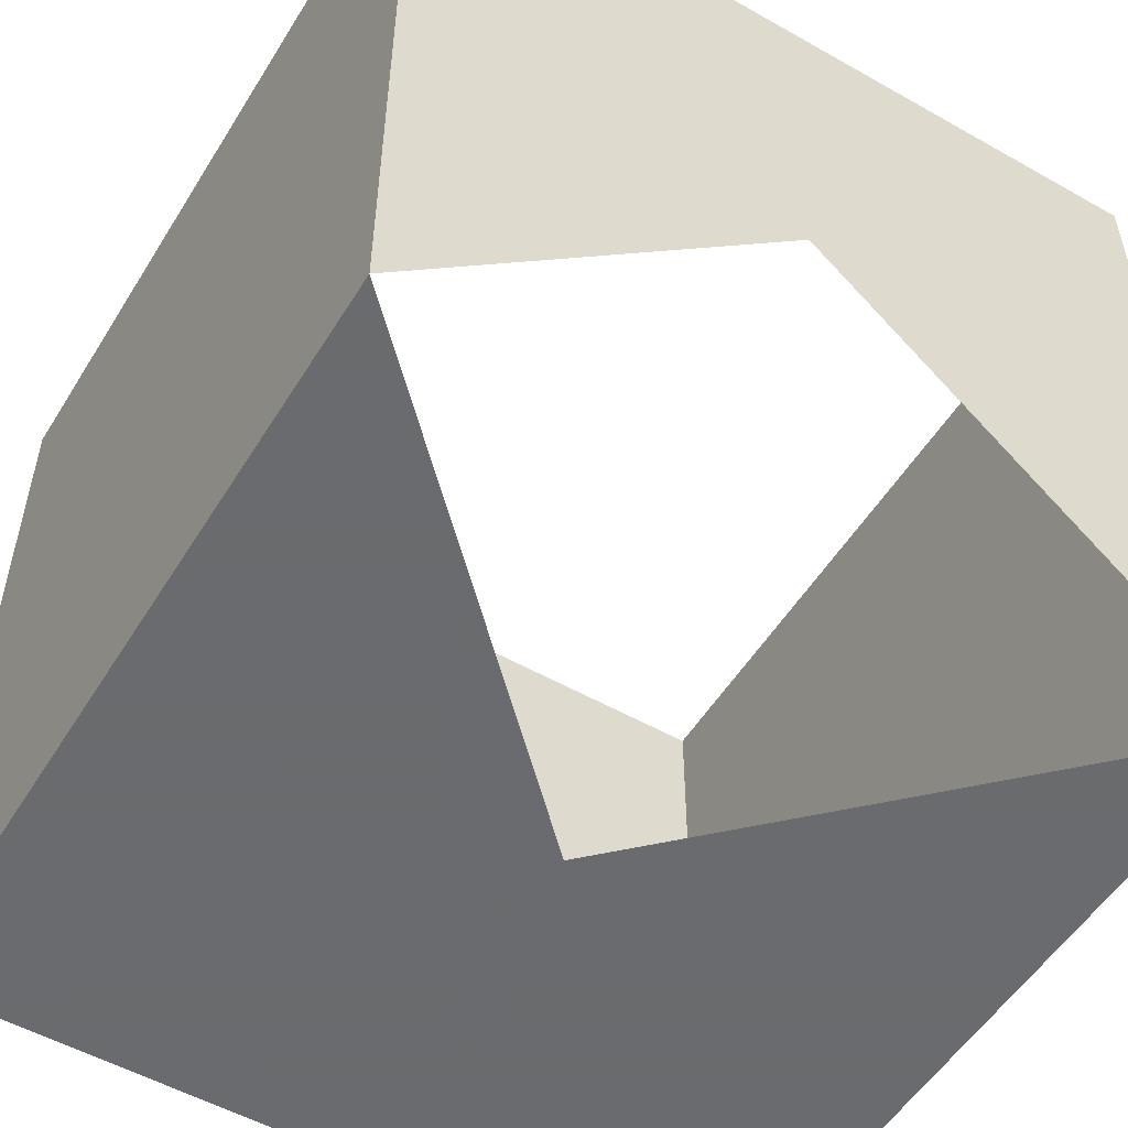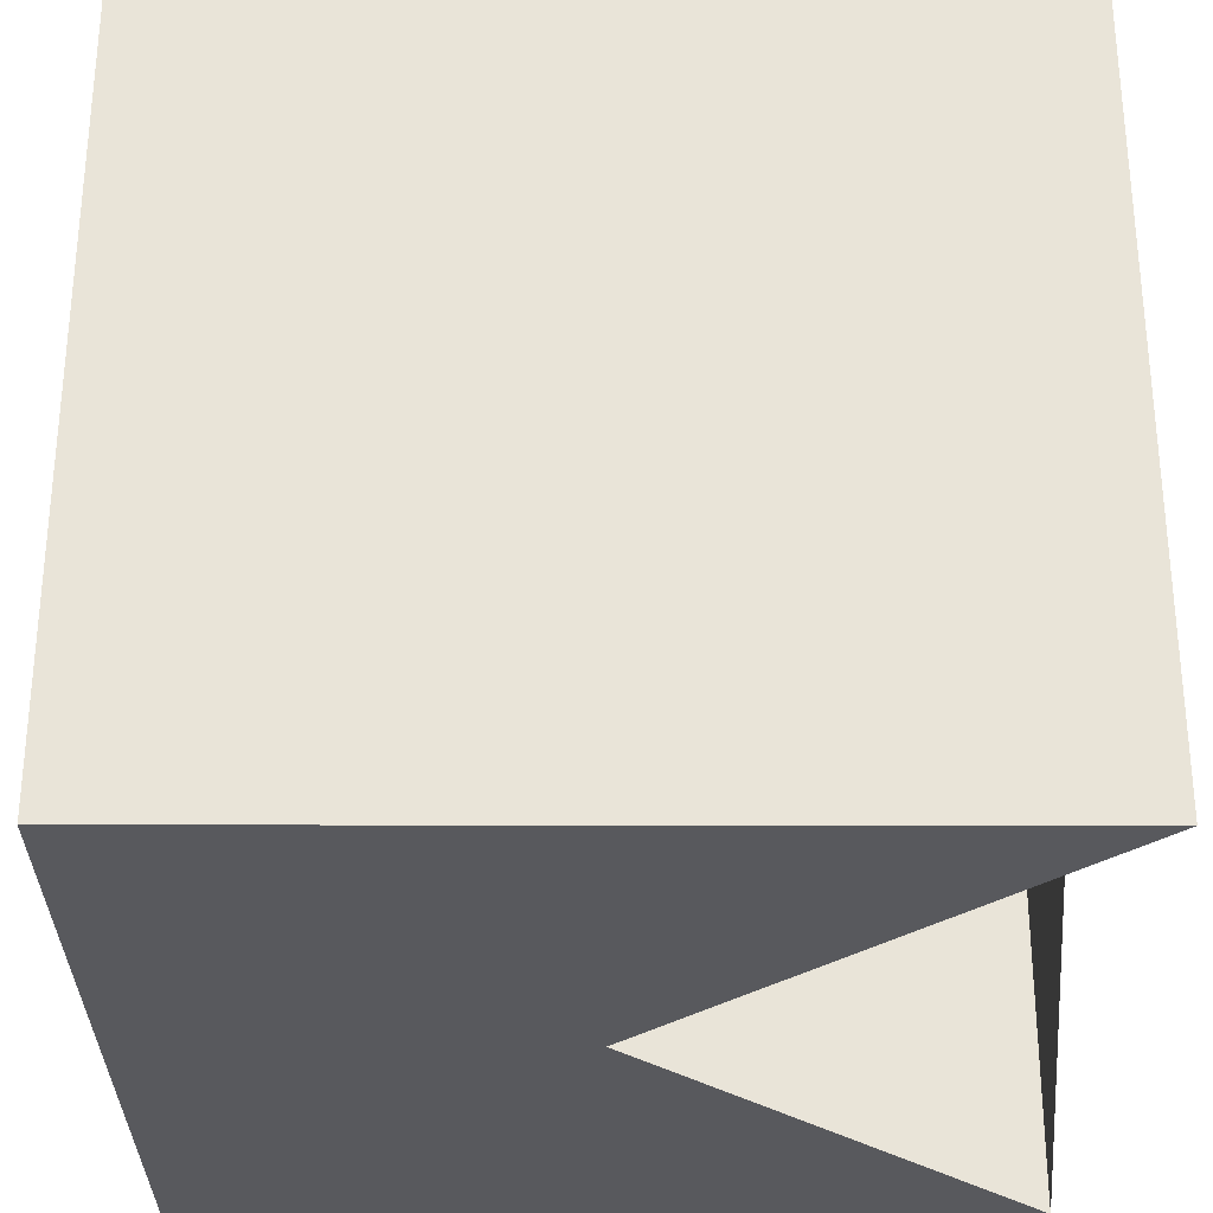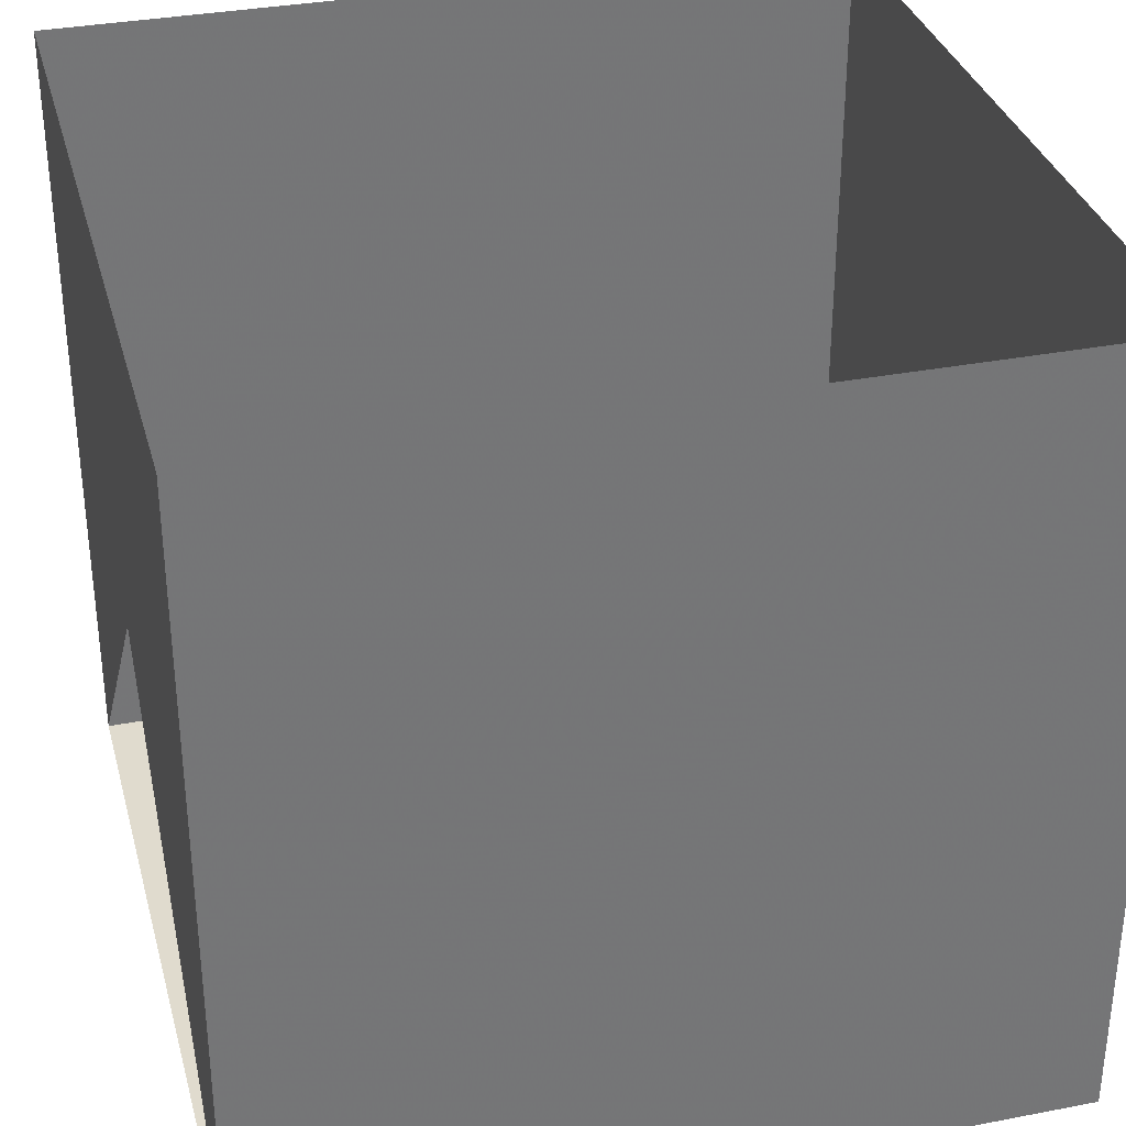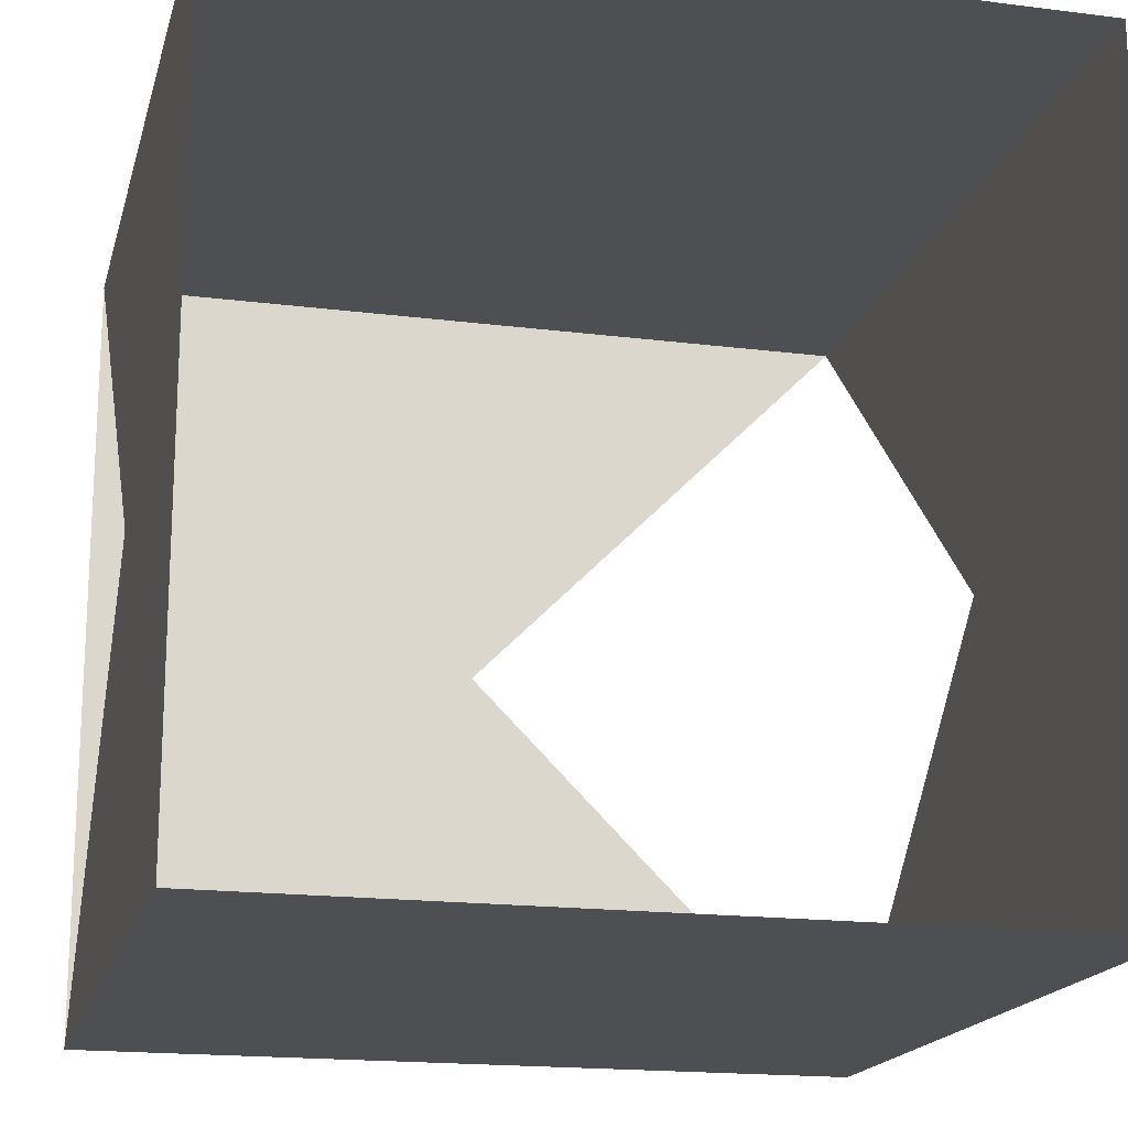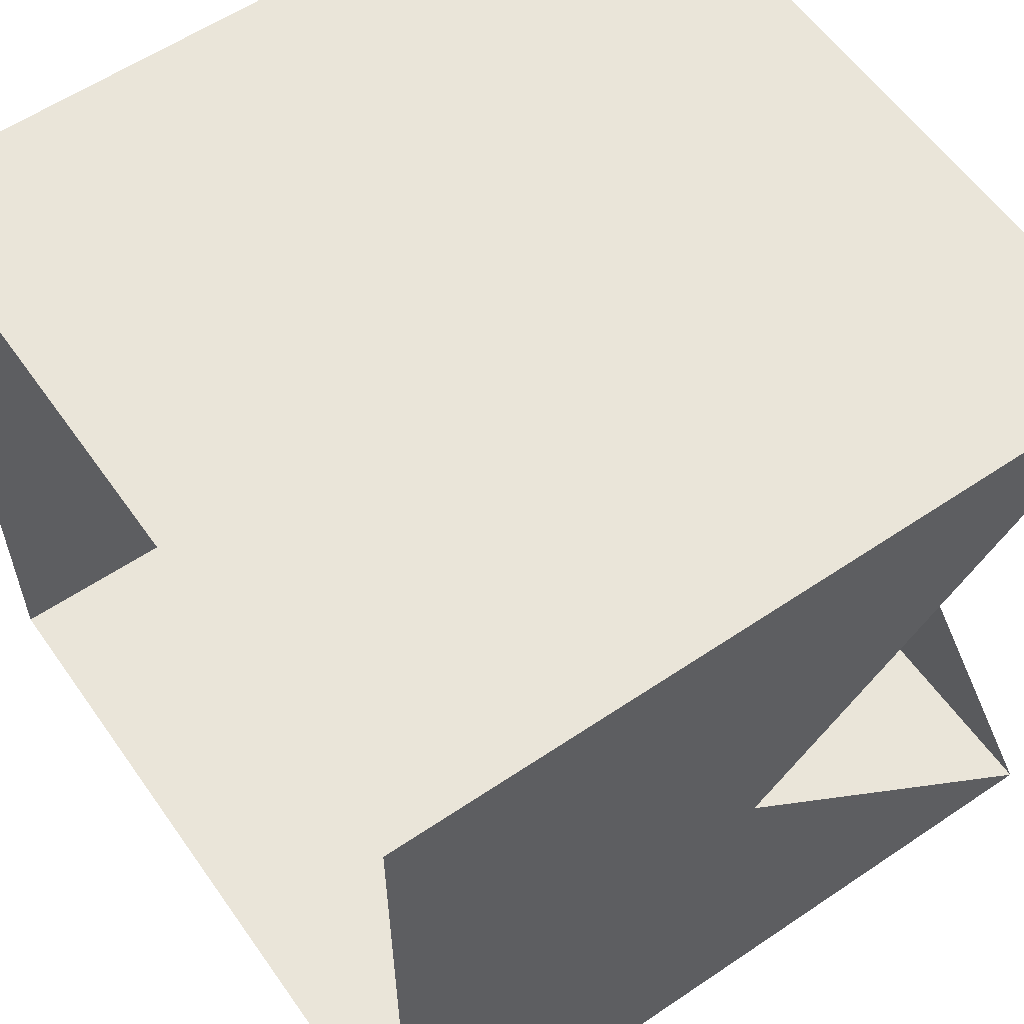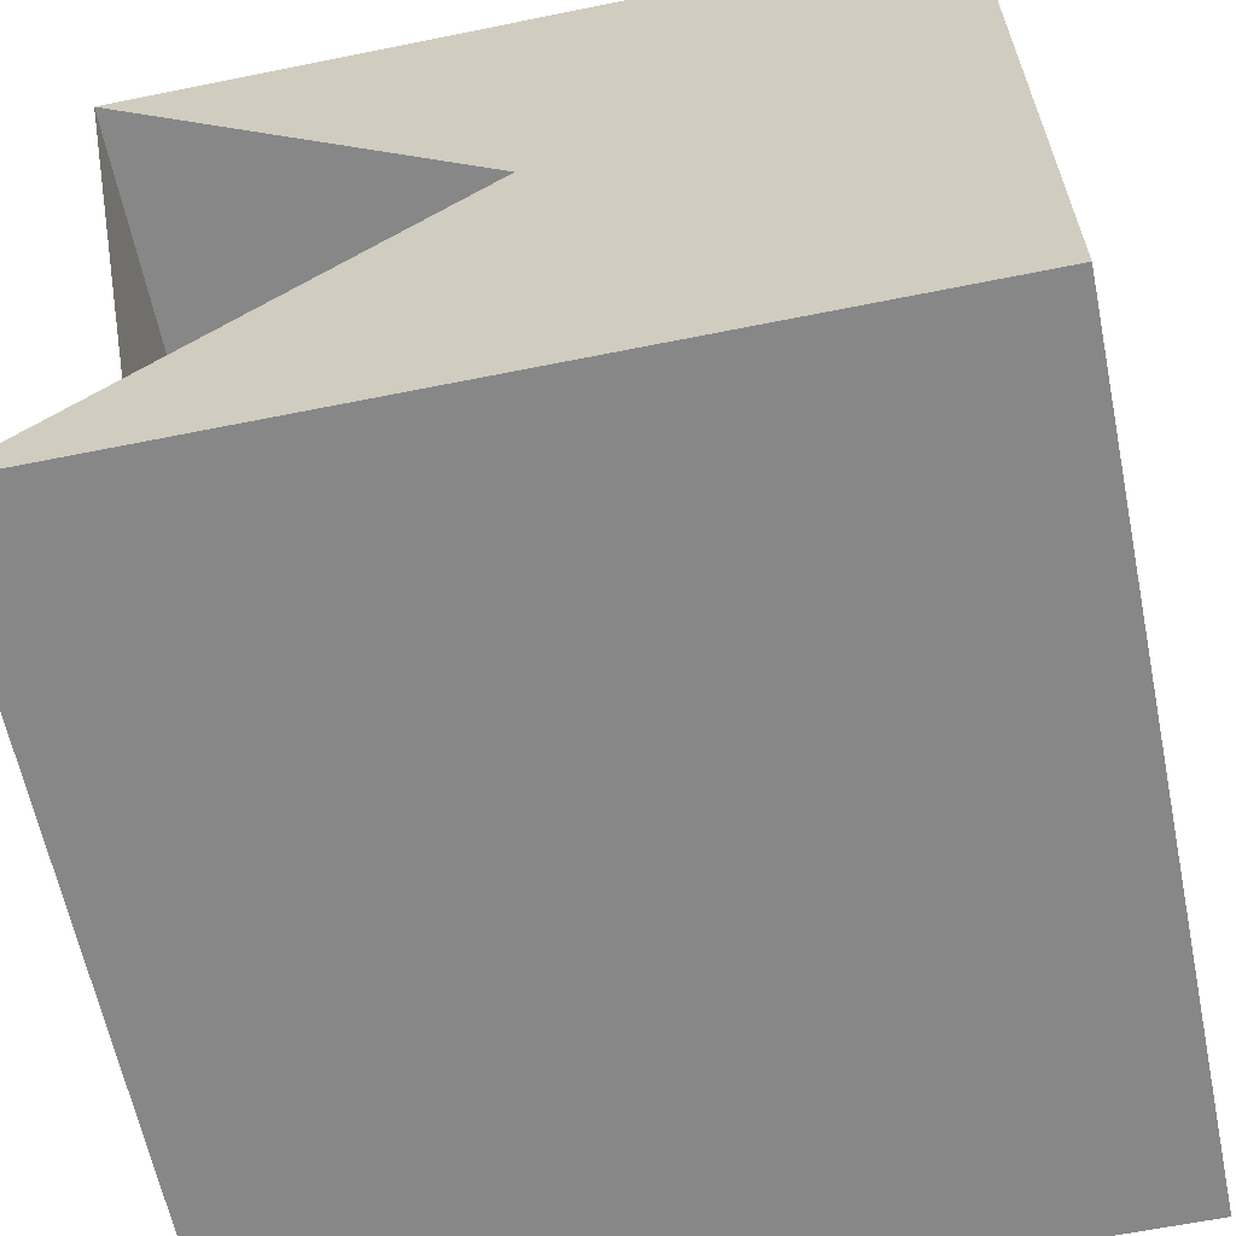
<metadata>
{"format":"obj","ext":"obj","renderer":"f3d","projection":"perspective","resolution":1024,"background":"white","views":[{"elev":-53.3,"azim":58.8,"up":"+Z"},{"elev":-29.8,"azim":-0.1,"up":"+Z"},{"elev":33.6,"azim":-14.7,"up":"+Z"},{"elev":-17.9,"azim":-13.9,"up":"+Y"},{"elev":58.5,"azim":55.1,"up":"+Y"},{"elev":-62.5,"azim":-168.4,"up":"+Y"}]}
</metadata>
<code>
v  0 0 0
v  -40 0 0
v  -40 0 -40
v  0 0 -40
v  0 40 0
v  -40 40 0
v  -40 40 -40
v  0 40 -40
g top
f 1 2 3 4
f 1 4 5 8
f 2 3 6 7
f 3 4 7 8
f 5 6 7 8

</code>
